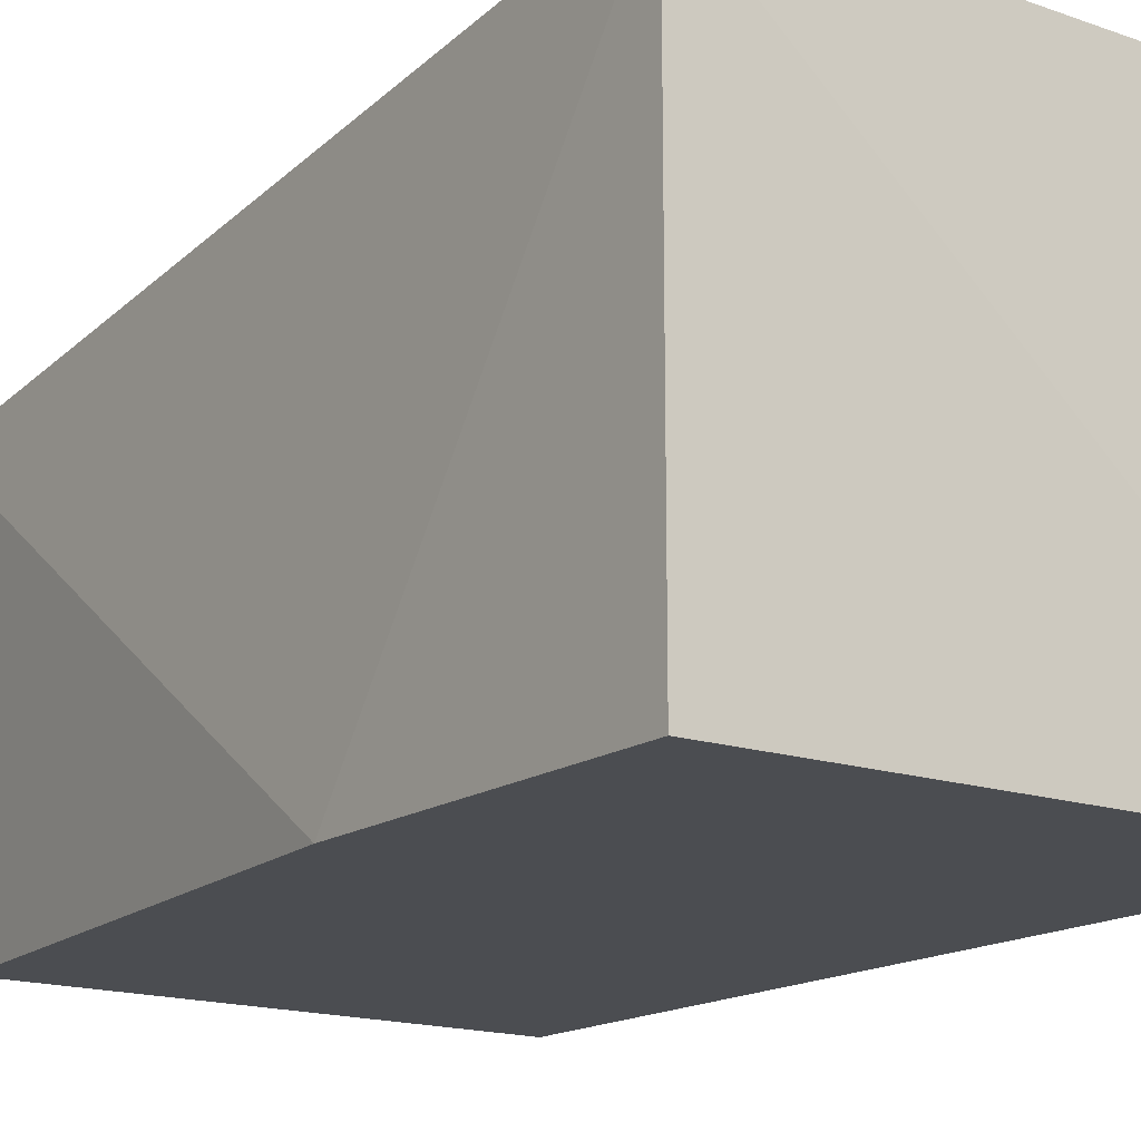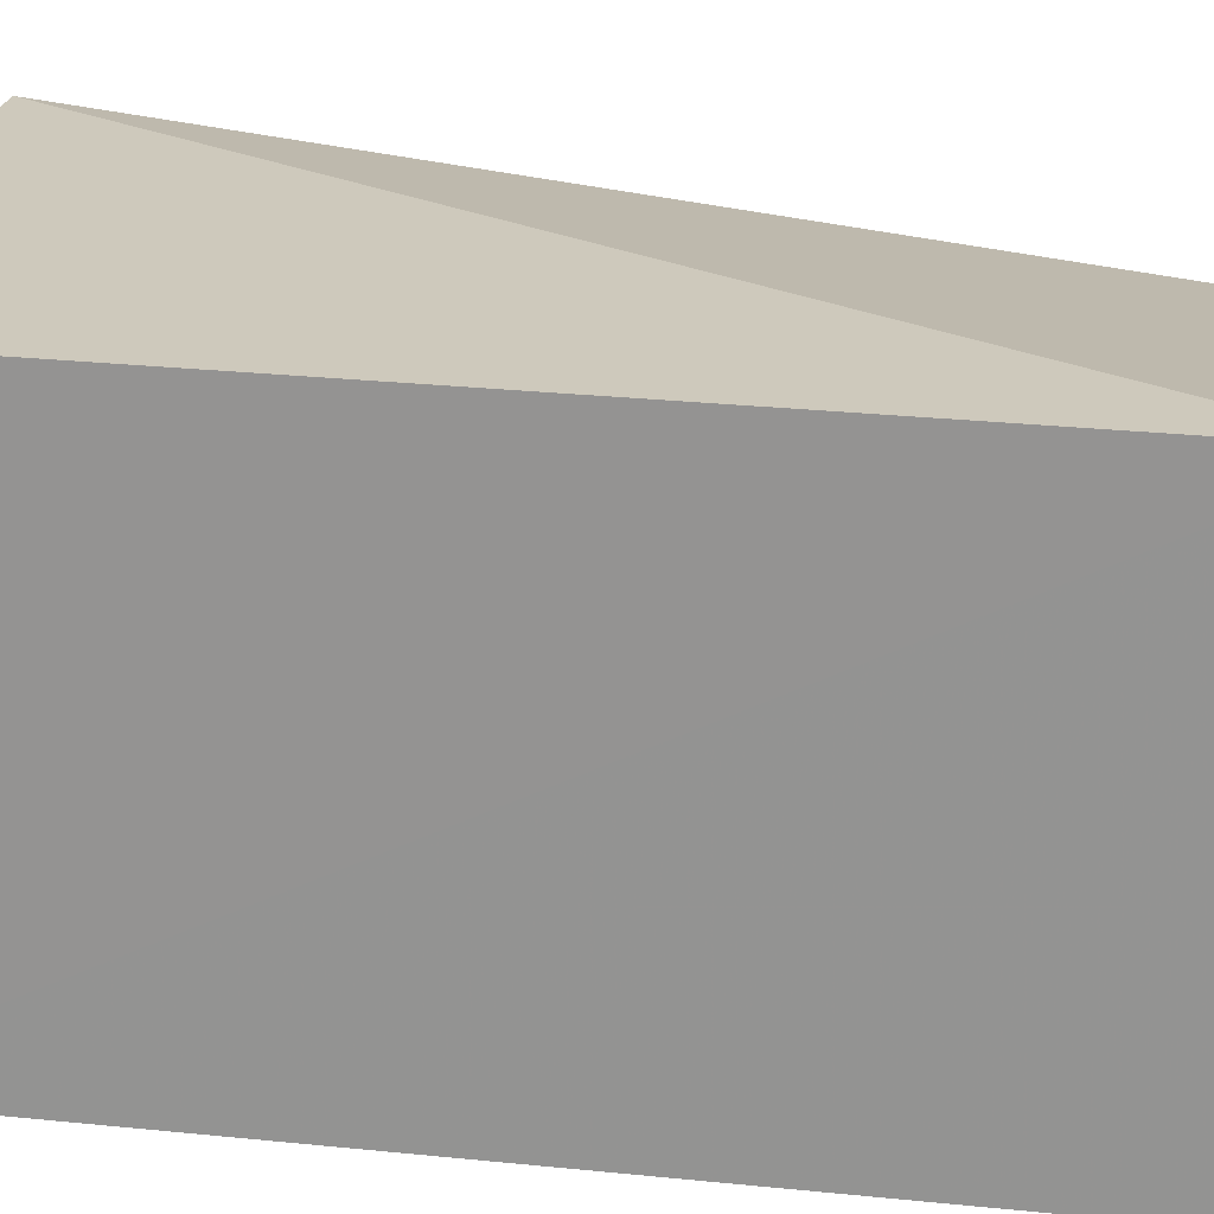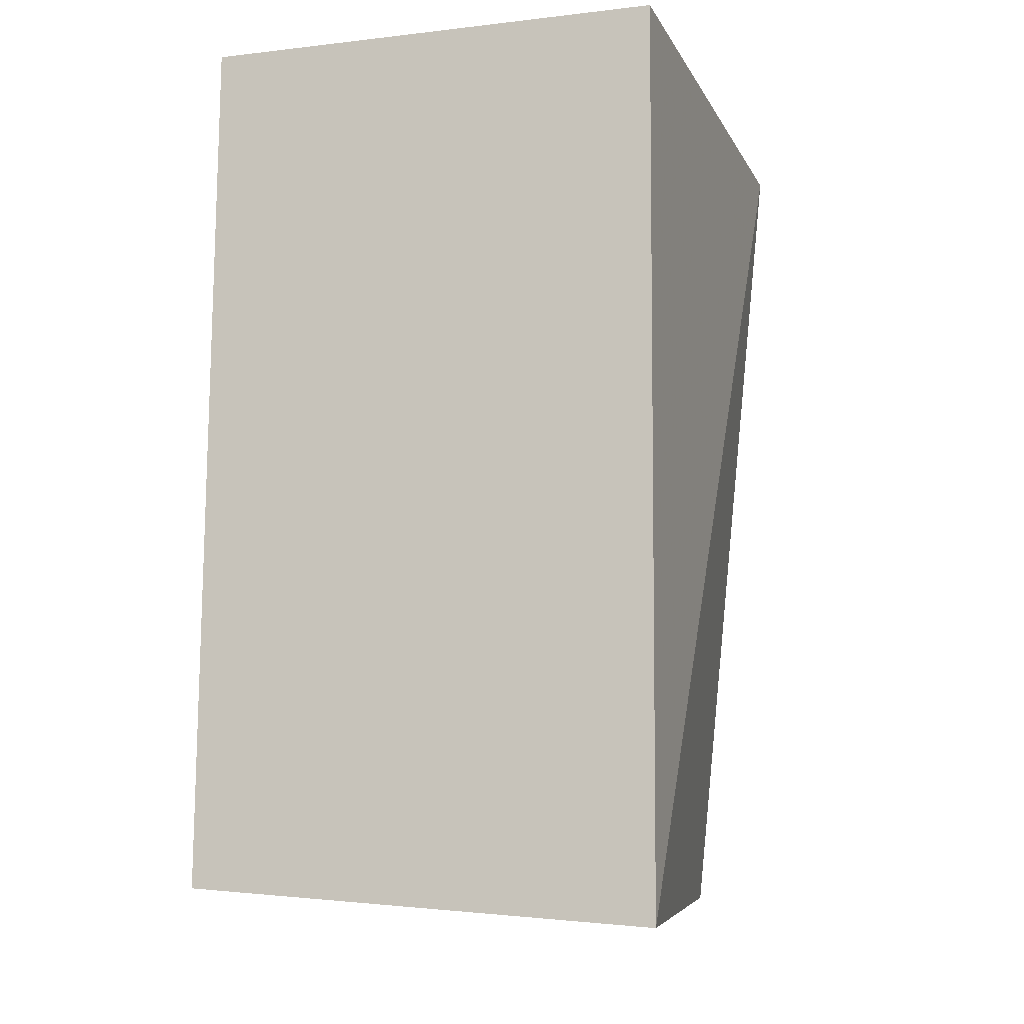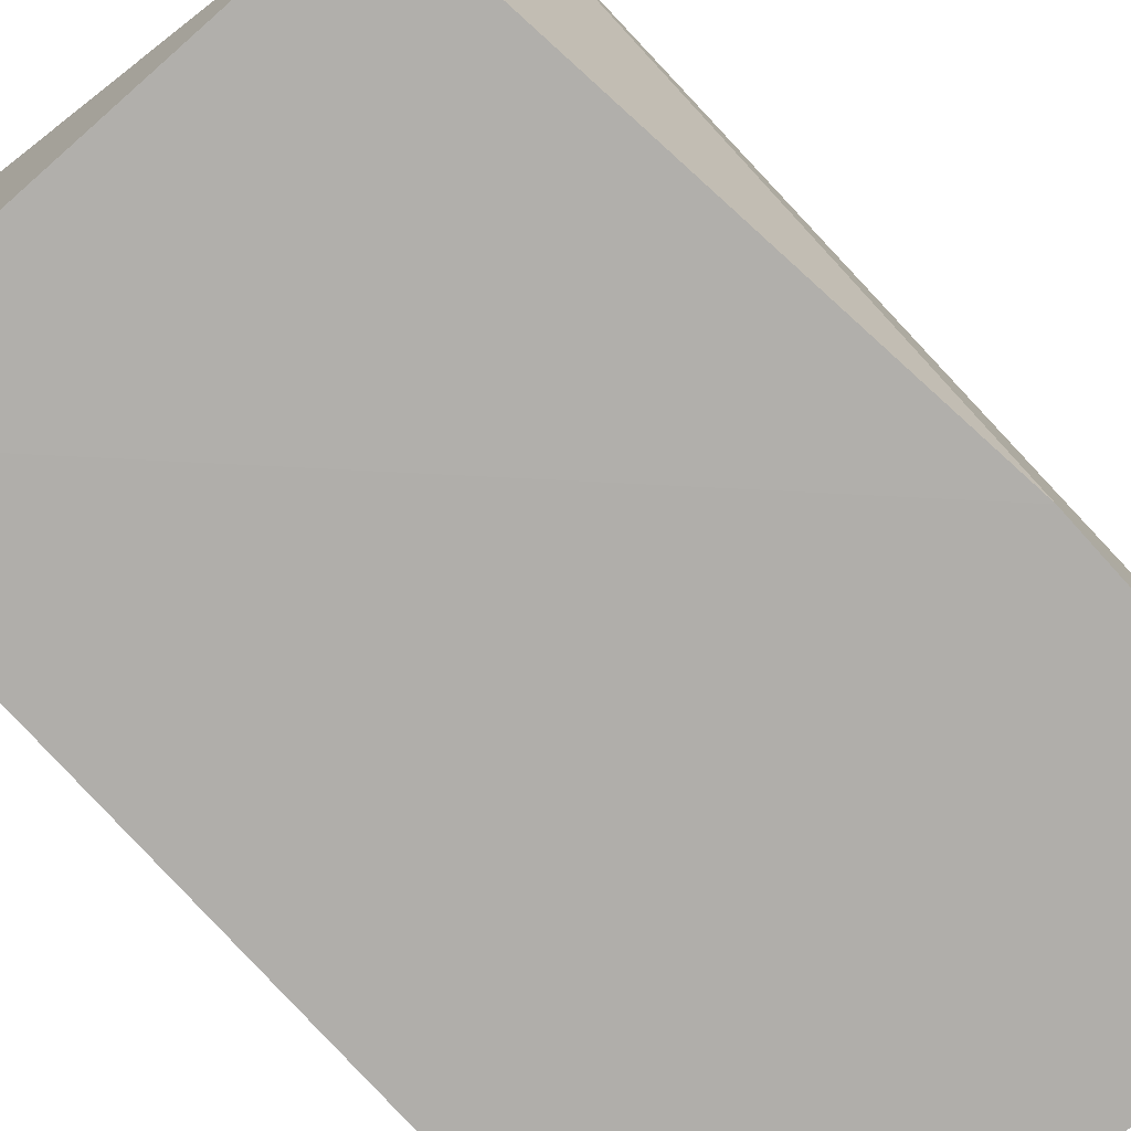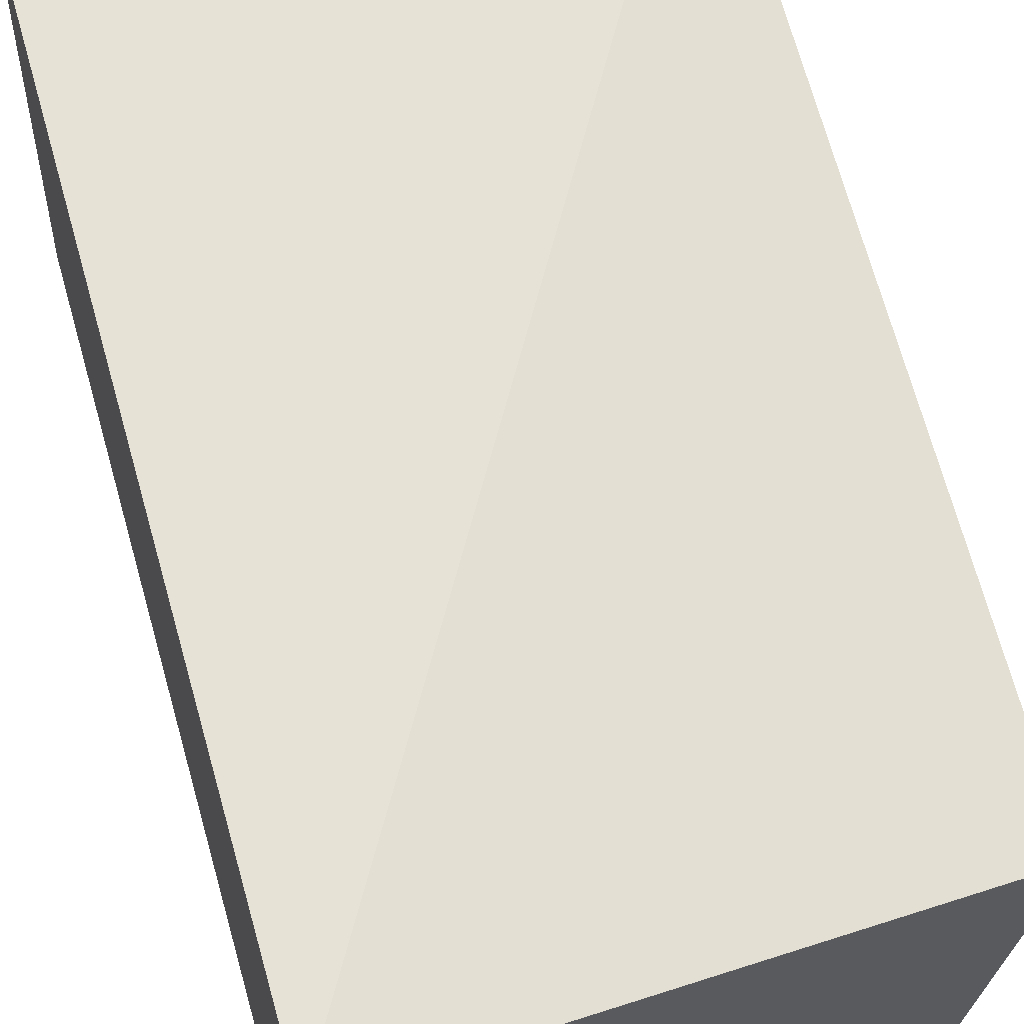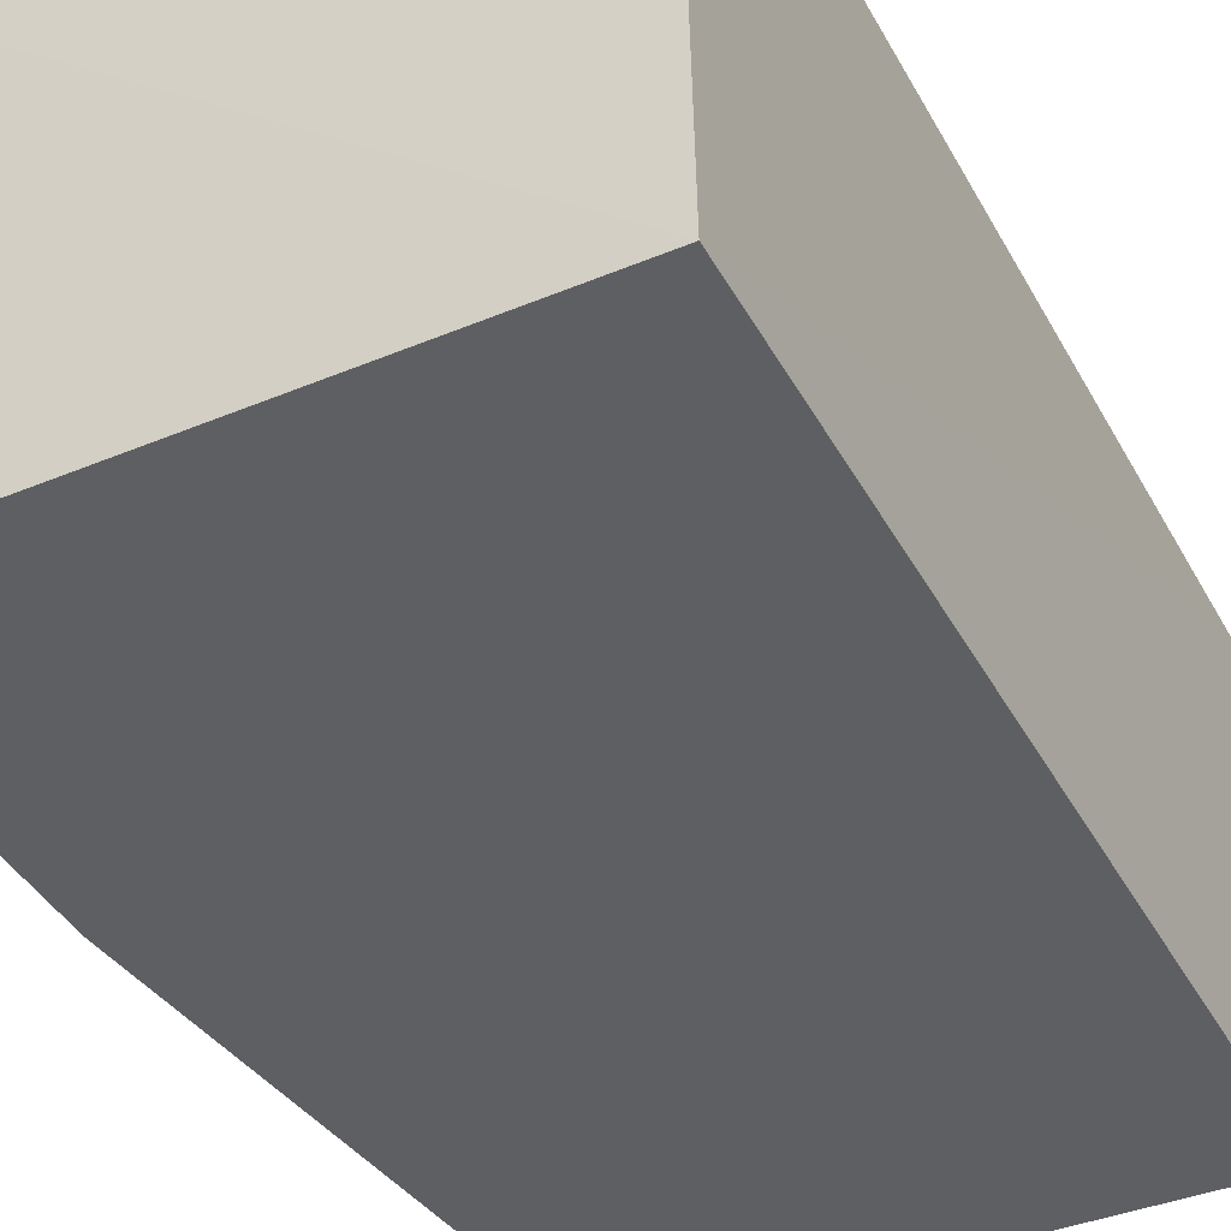
<metadata>
{"format":"obj","ext":"obj","renderer":"f3d","projection":"perspective","resolution":1024,"background":"white","views":[{"elev":-16.0,"azim":144.0,"up":"+Z"},{"elev":22.9,"azim":-80.3,"up":"+Z"},{"elev":-12.7,"azim":-70.8,"up":"+Y"},{"elev":-78.0,"azim":42.2,"up":"+Z"},{"elev":62.9,"azim":-16.0,"up":"+Z"},{"elev":-41.0,"azim":-153.3,"up":"+Z"}]}
</metadata>
<code>
v 0.07636 -0.01748 0.02545
v 0.0756 -0.06345 0.02063
v 0.07636 -0.01744 0.0007183
v 0.04748 -0.01745 0.000869
v 0.04811 -0.06582 0.02529
v 0.04747 -0.06366 0.0007705
v 0.07635 -0.03477 0.0007098
v 0.04816 -0.01803 0.02571
v 0.07351 -0.06324 0.0007749
f 1 3 4
f 5 2 1
f 6 4 3
f 6 5 4
f 7 1 2
f 7 3 1
f 7 6 3
f 8 5 1
f 8 1 4
f 8 4 5
f 9 2 5
f 9 5 6
f 9 7 2
f 9 6 7

</code>
